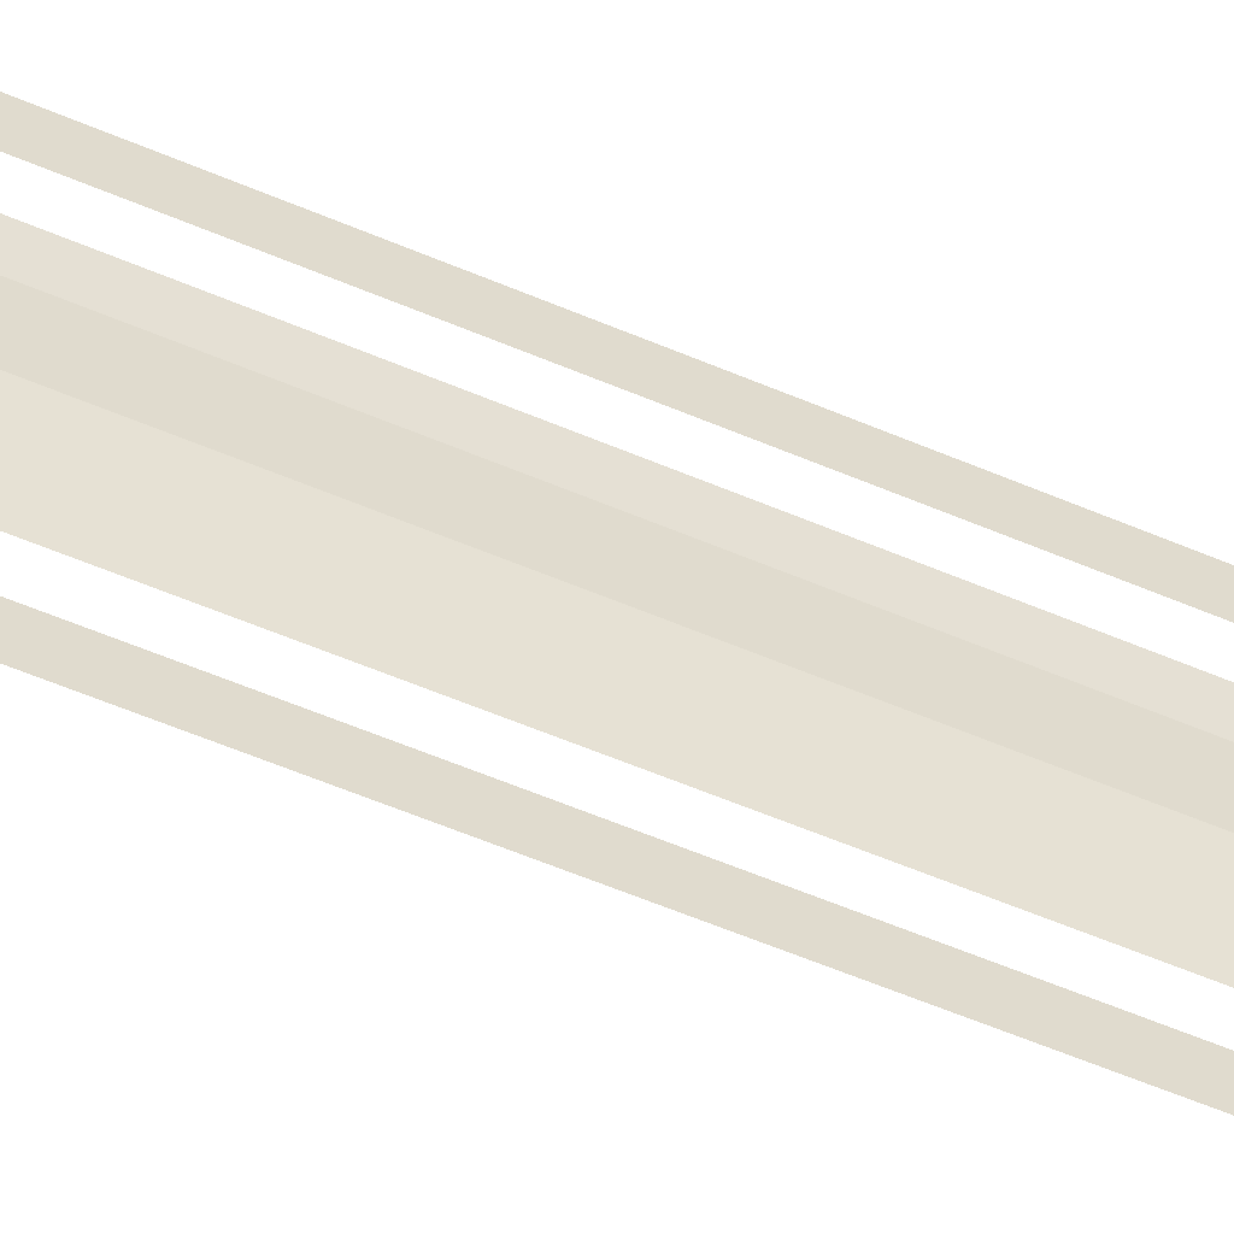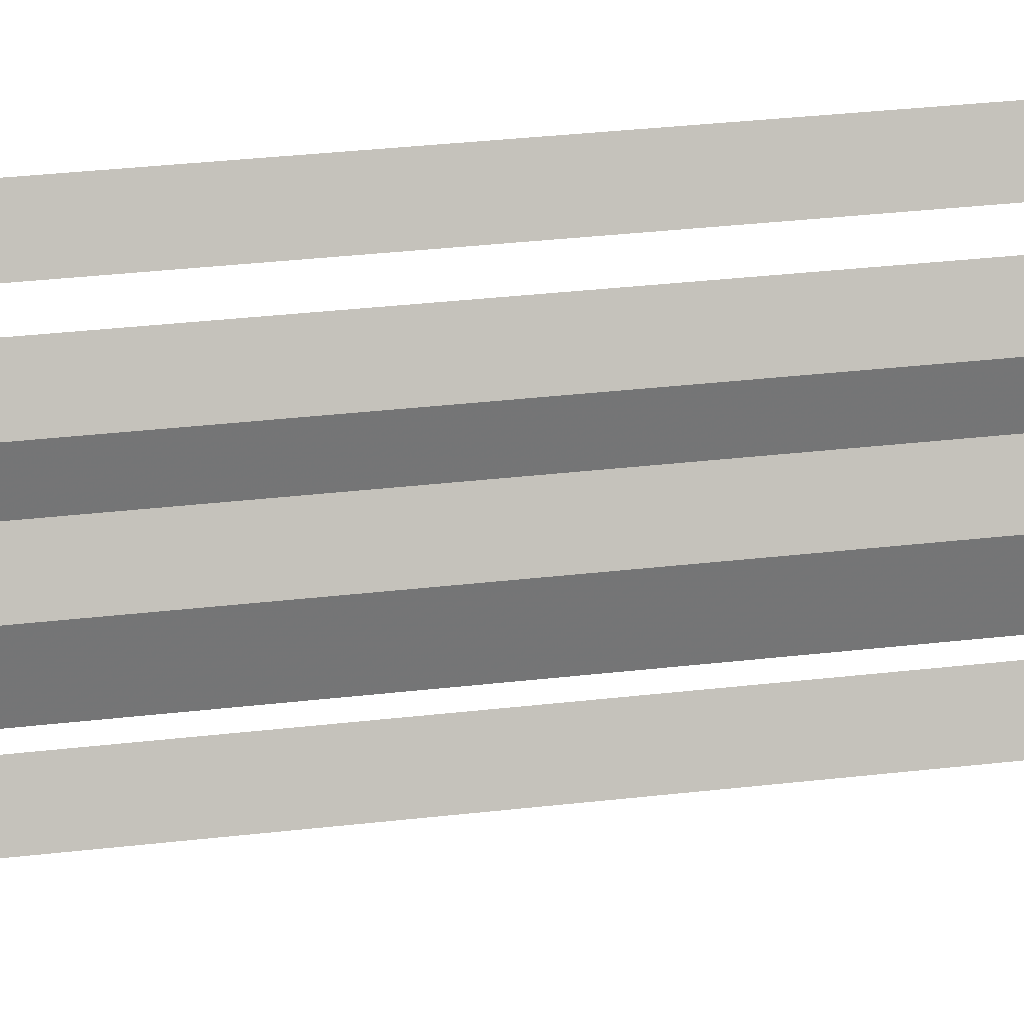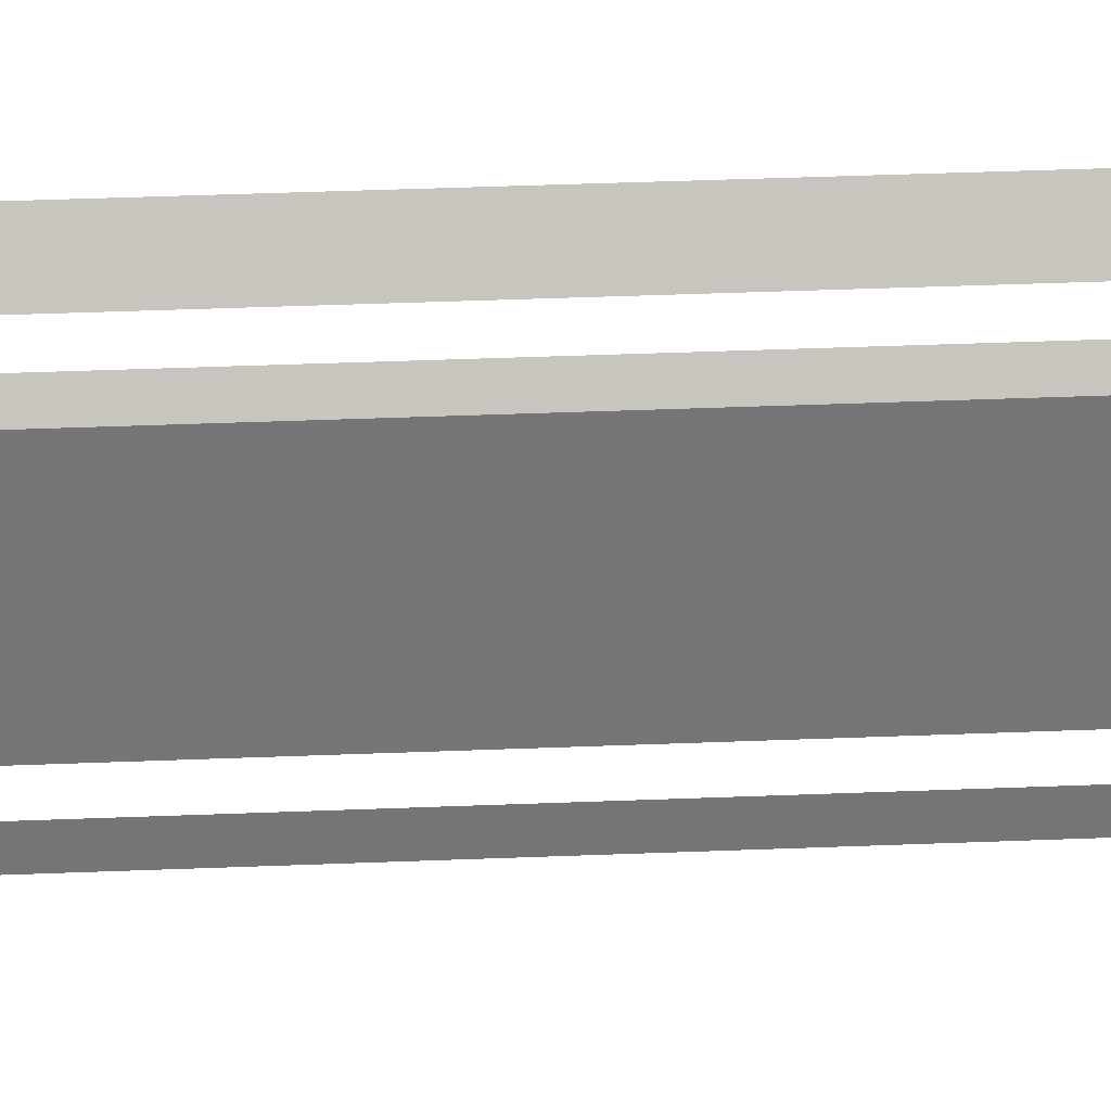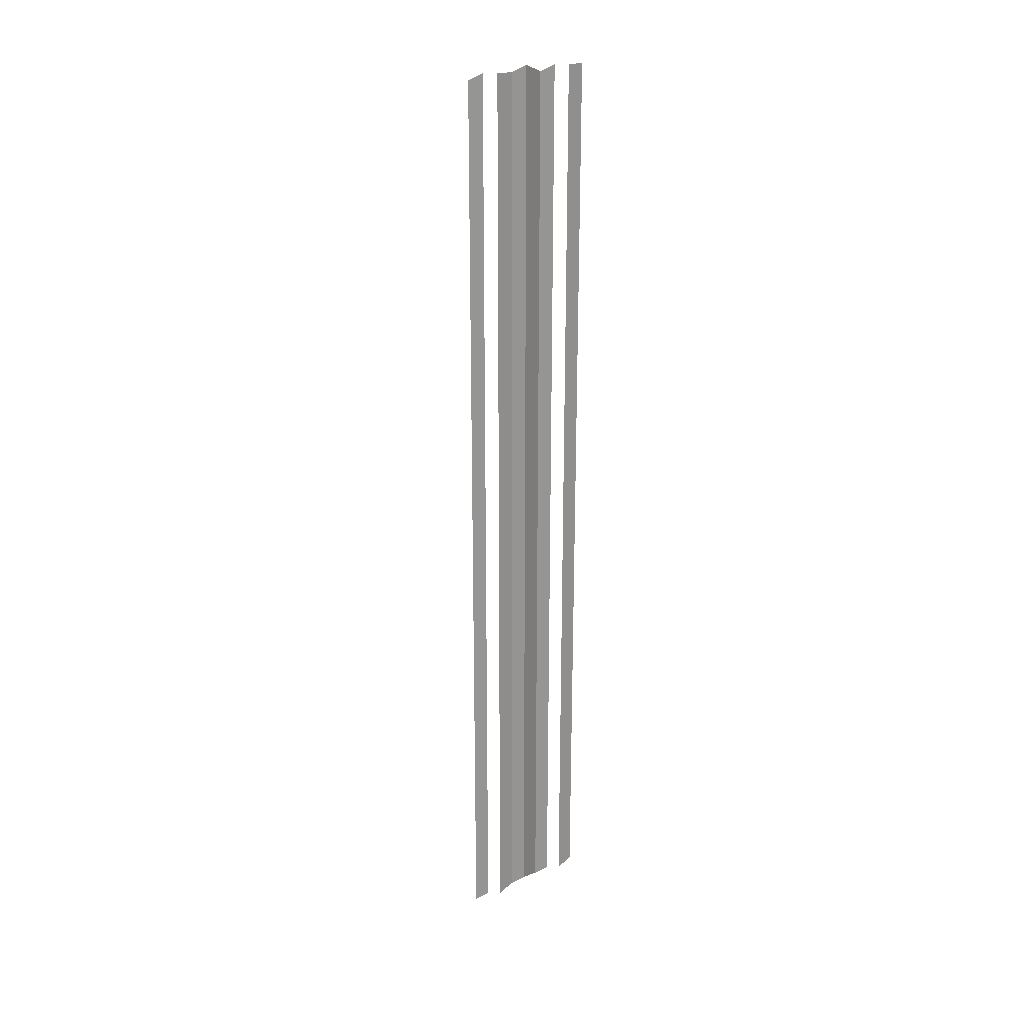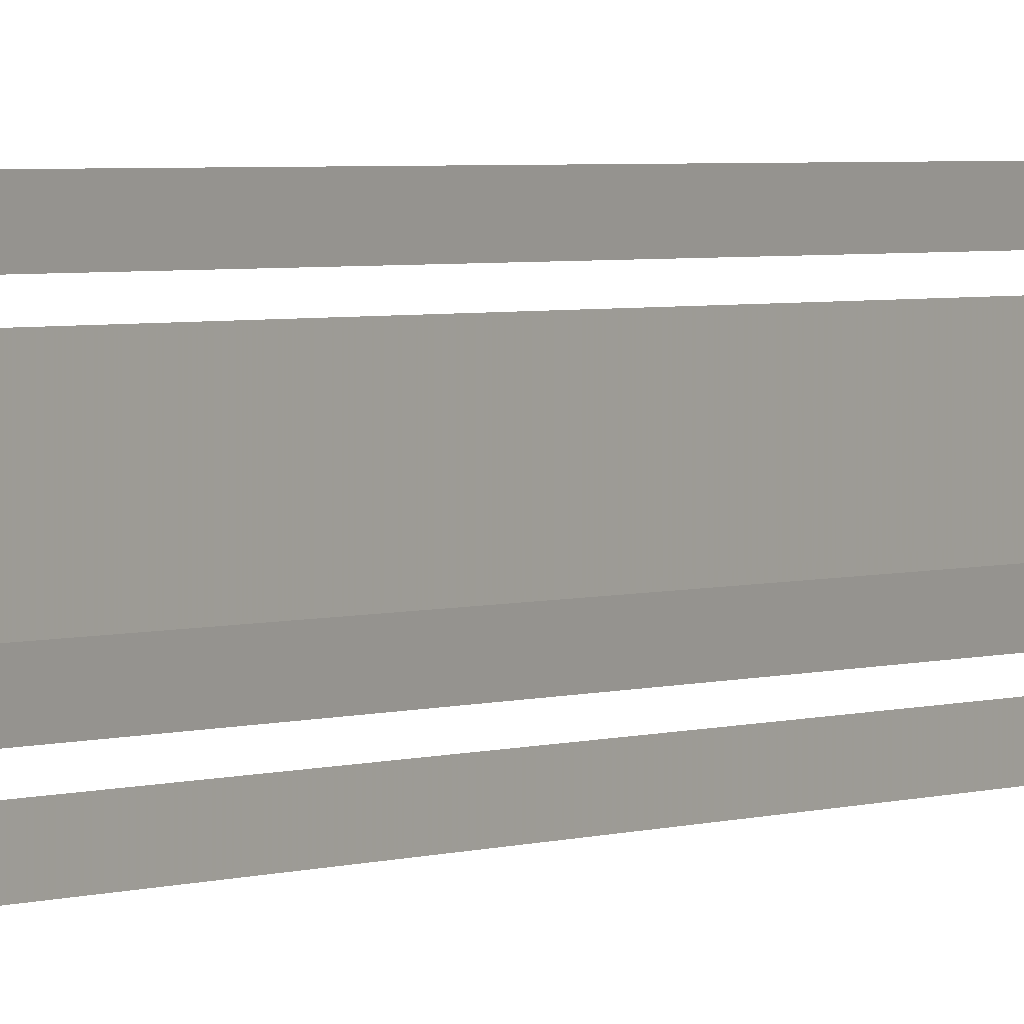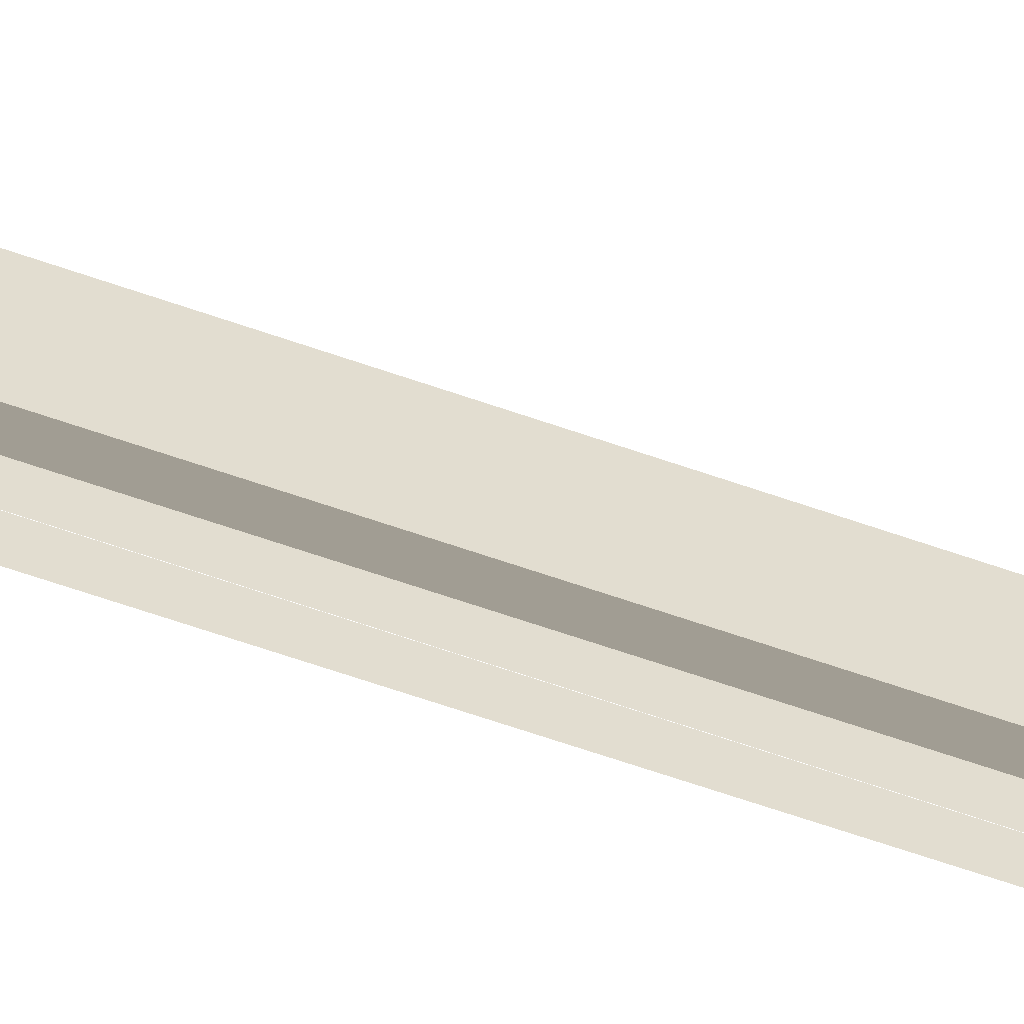
<metadata>
{"format":"obj","ext":"obj","renderer":"f3d","projection":"perspective","resolution":1024,"background":"white","views":[{"elev":-45.9,"azim":62.6,"up":"+Z"},{"elev":17.4,"azim":-106.5,"up":"+Z"},{"elev":26.1,"azim":86.1,"up":"+Z"},{"elev":23.4,"azim":52.6,"up":"+Y"},{"elev":2.4,"azim":33.4,"up":"+Z"},{"elev":-63.0,"azim":70.8,"up":"+Z"}]}
</metadata>
<code>
o 5646
v 2228 1870 11.24
v 2228 1870 11.24
v 2228 1870 11.24
v 2228 1870 11.24
v 2228 1870 11.24
v 2228 1870 11.24
v 2228 1870 11.24
v 2228 1870 11.24
v 2228 1870 11.24
v 2228 1870 11.24
v 2228 1870 11.24
v 2228 1870 11.24
v 2228 1870 11.24
v 2228 1870 11.24
v 2228 1870 11.24
v 2228 1870 11.24
v 2228 1870 11.24
v 2228 1870 11.24
v 2228 1870 11.24
v 2228 1870 11.24
v 2228 1870 11.24
v 2228 1870 11.24
v 2228 1870 11.24
v 2228 1870 11.24
v 2228 1870 11.24
v 2228 1870 11.24
v 2228 1870 11.24
v 2228 1870 11.24
v 2228 1870 11.24
v 2228 1870 11.24
v 2228 1870 11.24
v 2228 1870 11.24
v 2228 1870 11.24
v 2228 1870 11.24
v 2228 1870 11.24
v 2228 1870 11.24
v 2228 1870 11.24
v 2228 1870 11.24
v 2228 1870 11.24
v 2228 1870 11.24
v 2228 1870 11.24
v 2228 1870 11.24
v 2228 1870 11.24
v 2228 1870 11.24
v 2228 1870 11.24
v 2228 1870 11.24
v 2228 1870 11.24
v 2228 1870 11.24
v 2228 1870 11.24
v 2228 1870 11.24
v 2228 1870 11.24
v 2228 1870 11.24
v 2228 1870 11.24
v 2228 1870 11.24
v 2228 1870 11.24
v 2228 1870 11.24
v 2228 1870 11.24
v 2228 1870 11.24
v 2228 1870 11.24
v 2228 1870 11.24
f 1 2 3
f 3 4 5
f 6 7 8
f 8 9 10
f 11 12 13
f 13 14 15
f 16 17 18
f 18 19 20
f 21 22 23
f 23 24 25
f 26 27 28
f 28 29 30
f 31 32 33
f 33 34 35
f 36 37 38
f 38 39 40
f 41 42 43
f 43 44 45
f 46 47 48
f 48 49 50
f 51 52 53
f 53 54 55
f 56 57 58
f 58 59 60

</code>
